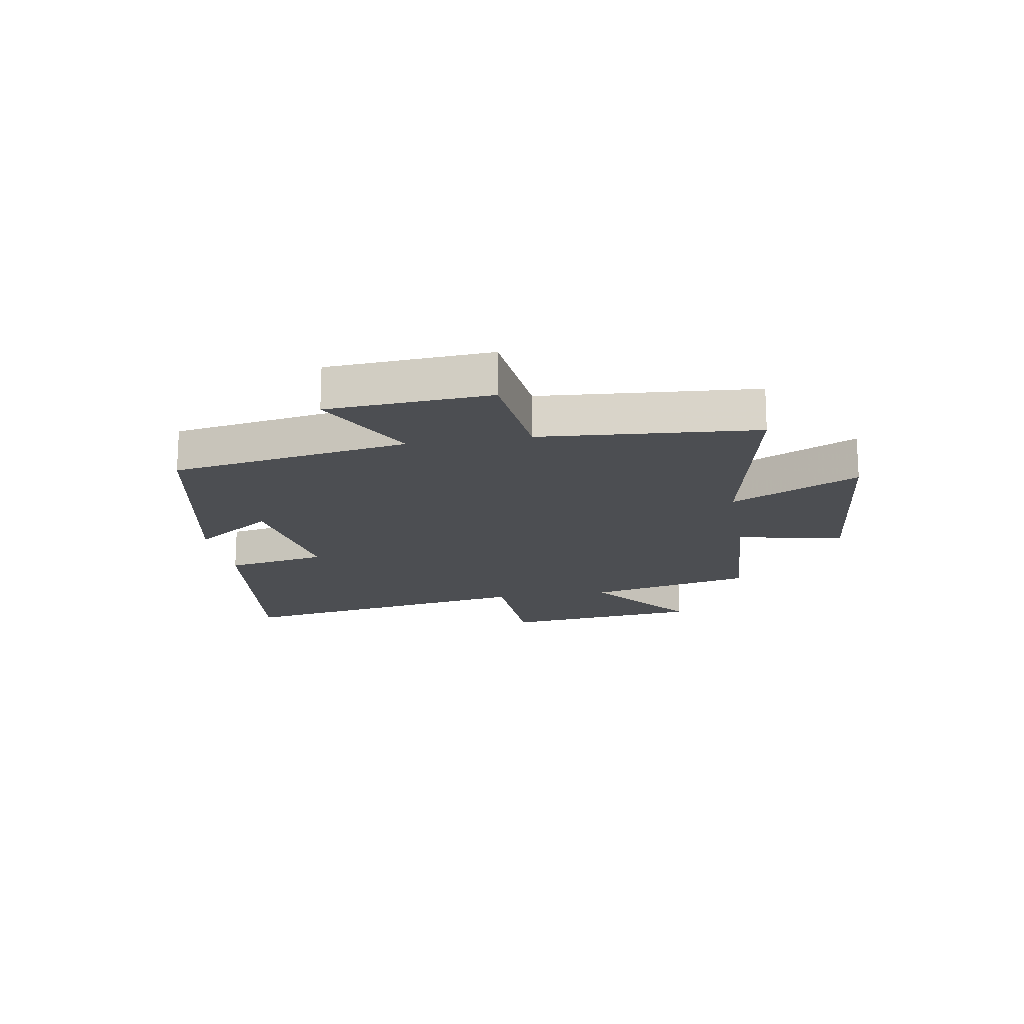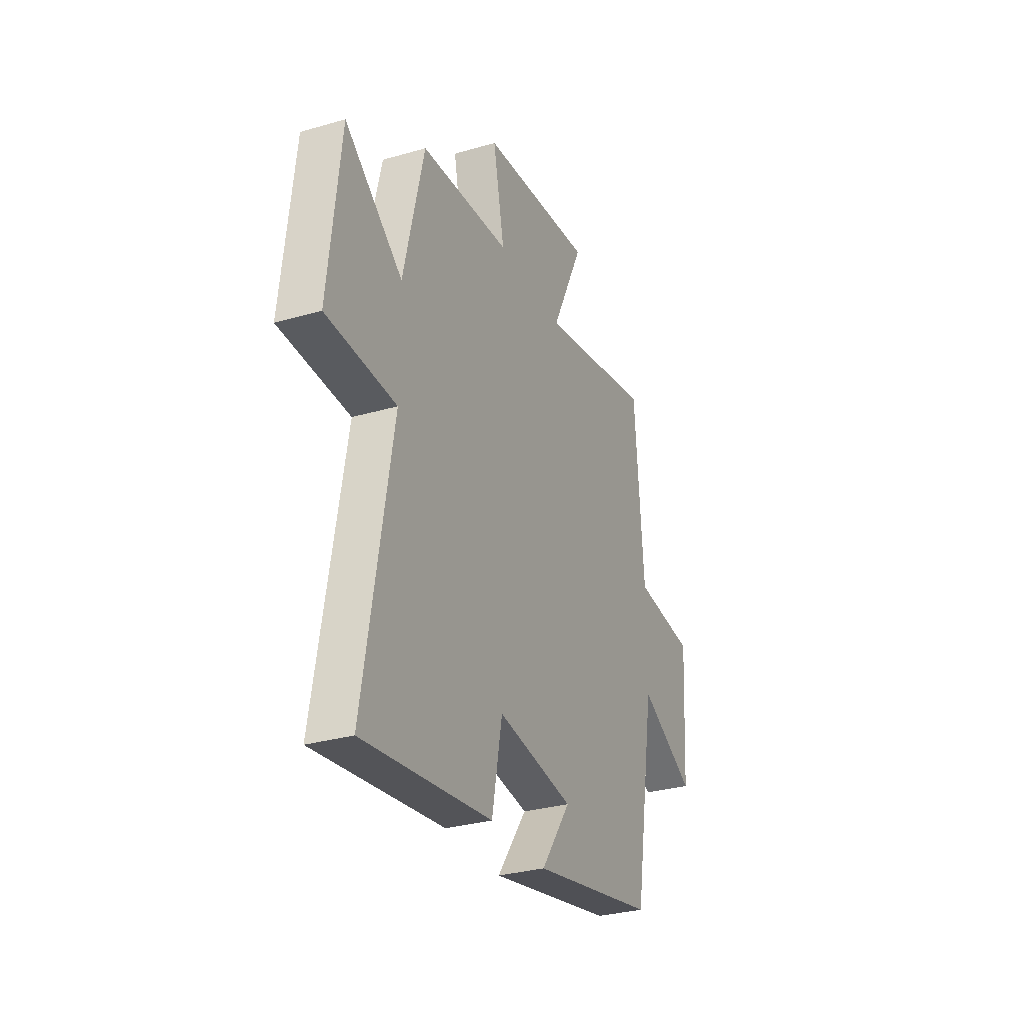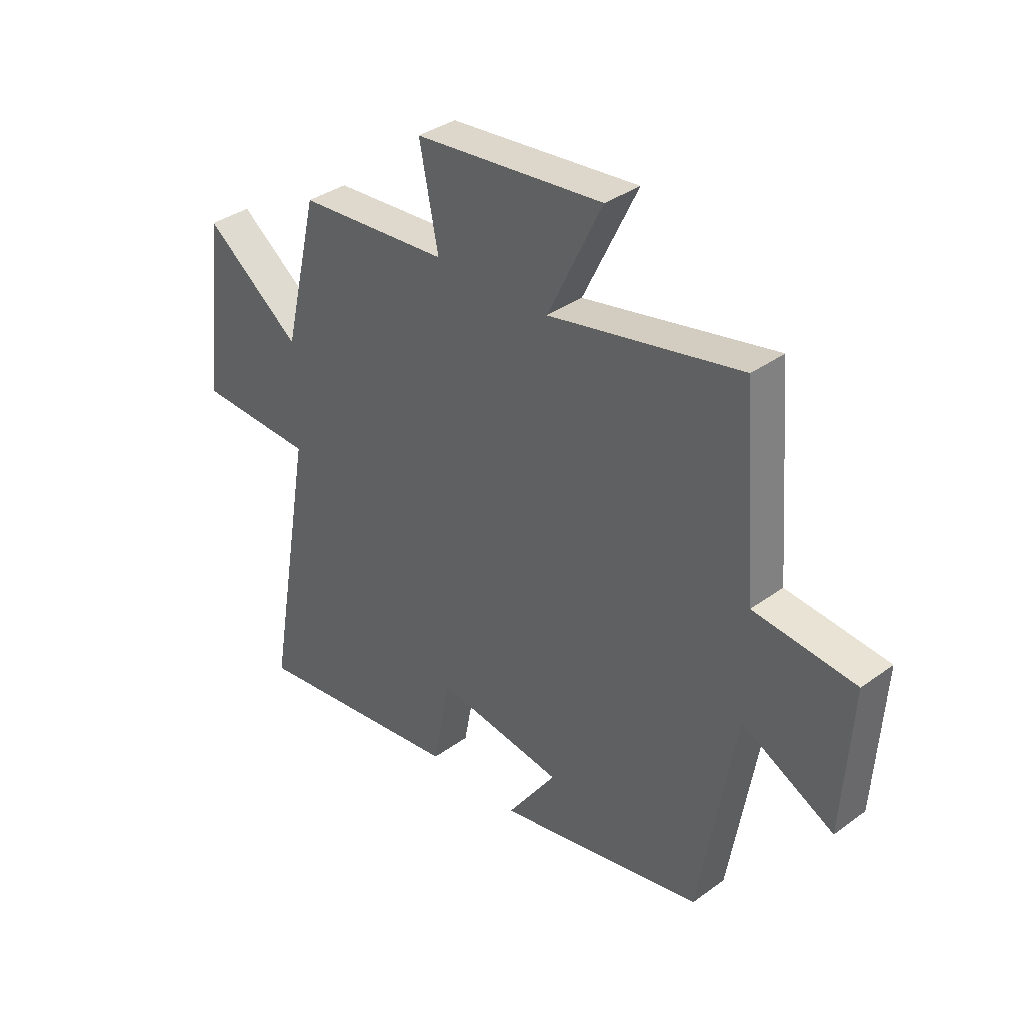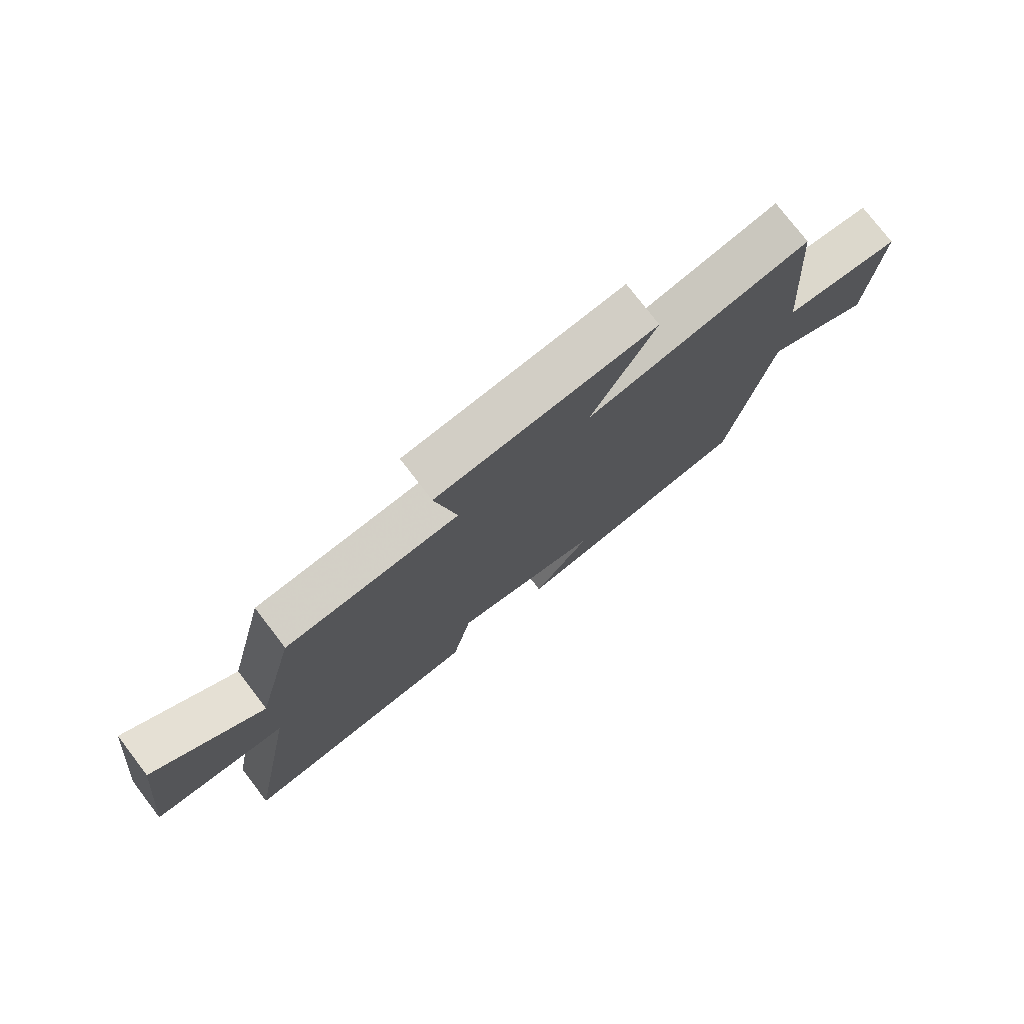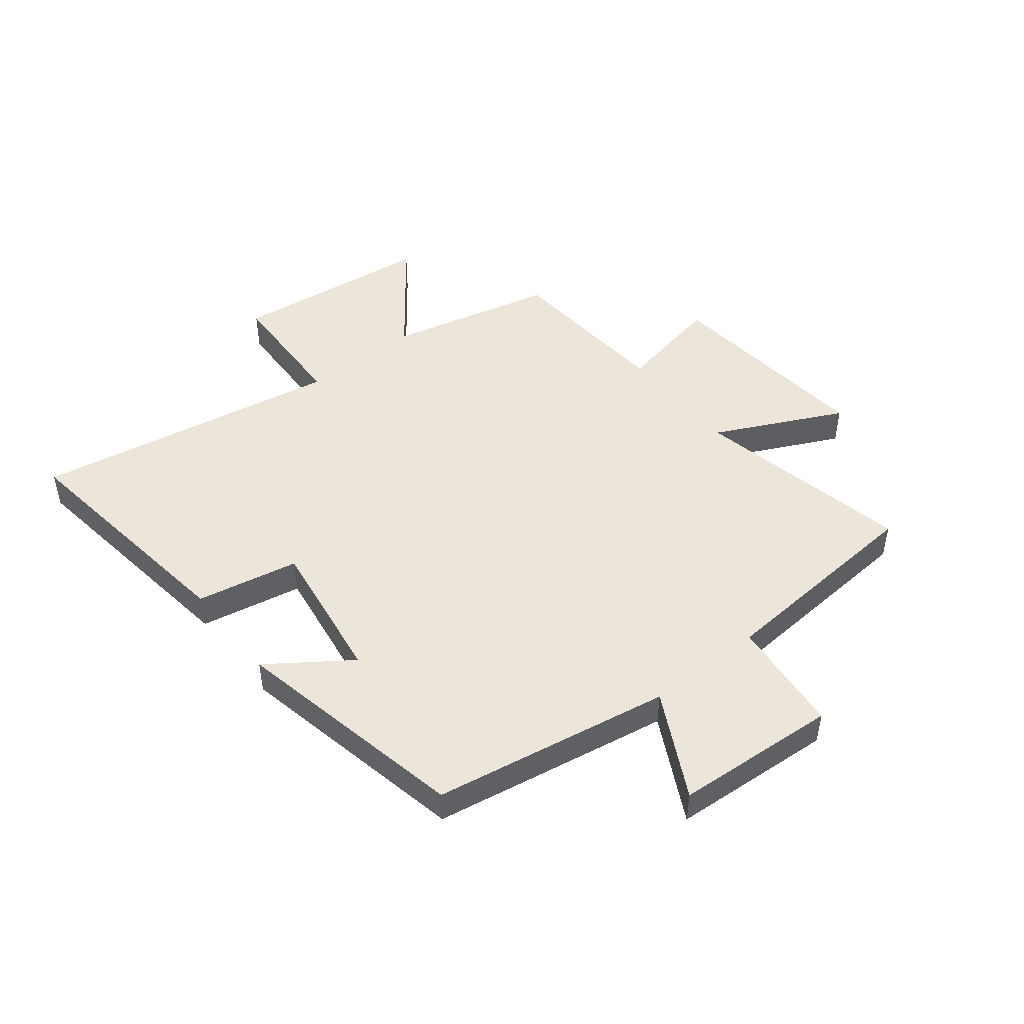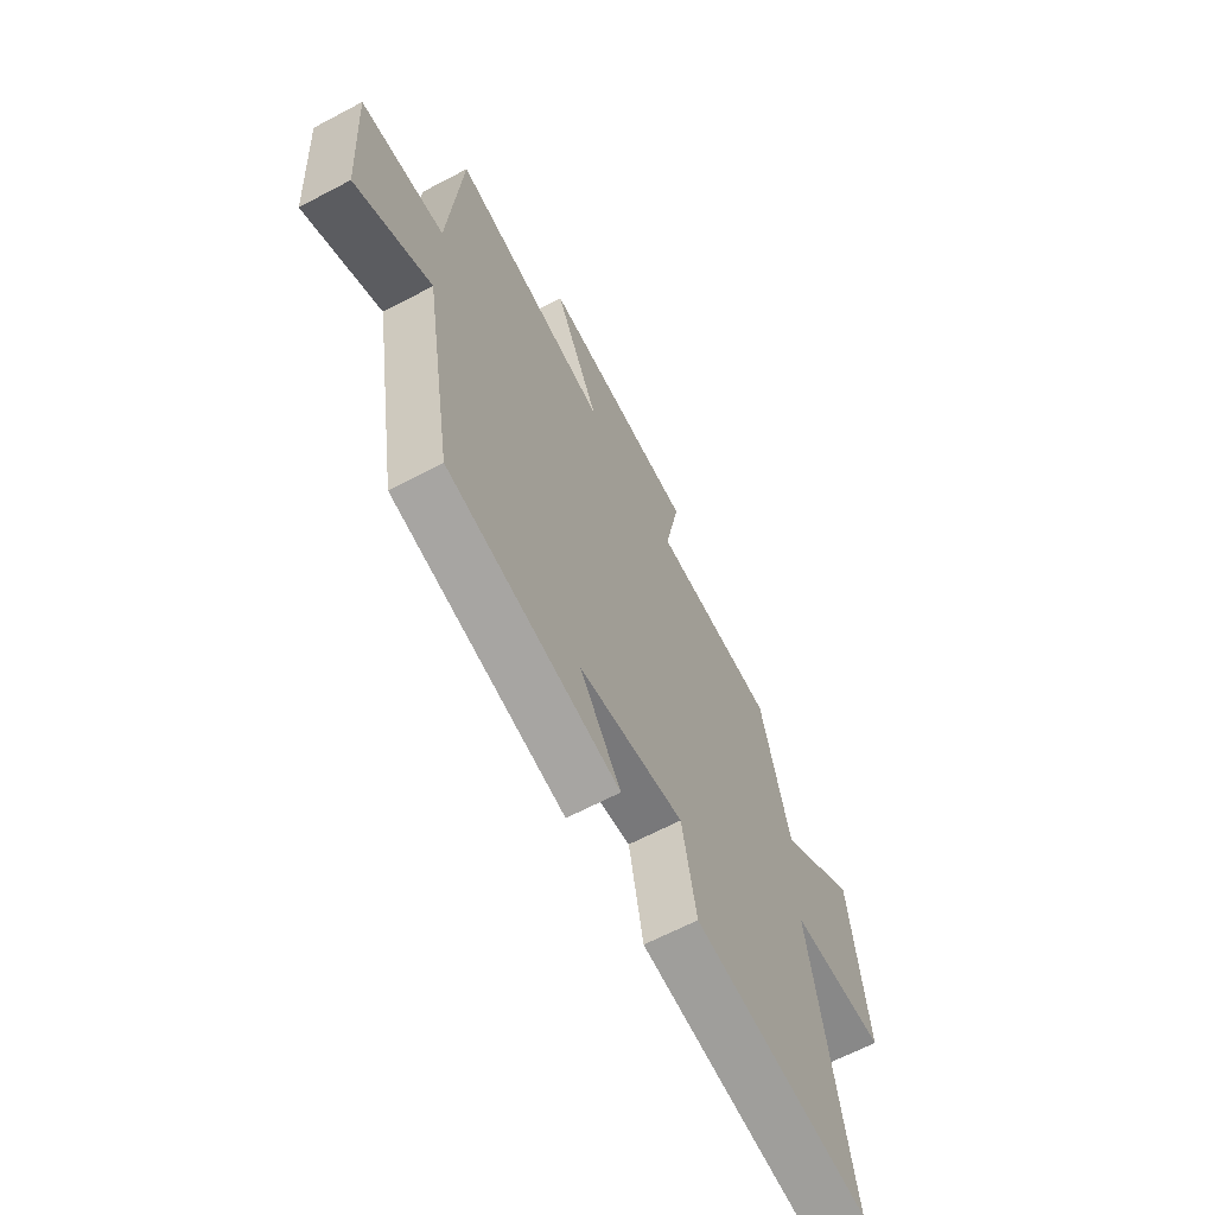
<metadata>
{"format":"obj","ext":"obj","renderer":"f3d","projection":"perspective","resolution":1024,"background":"white","views":[{"elev":-17.0,"azim":-80.4,"up":"+Y"},{"elev":-30.5,"azim":112.8,"up":"+Z"},{"elev":35.8,"azim":-133.7,"up":"+Z"},{"elev":77.0,"azim":142.5,"up":"+Z"},{"elev":47.4,"azim":-128.4,"up":"+Y"},{"elev":-64.8,"azim":-62.0,"up":"+Z"}]}
</metadata>
<code>
v -0.471 0.07 0.577
v -0.093 0.07 0.5
v -0.2 0.07 0.721
v 0.172 0.07 0.685
v 0.135 0.07 0.5
v 0.432 0.07 0.479
v 0.5 0.07 0.191
v 0.69 0.07 0.336
v 0.73 0.07 -0.012
v 0.5 0.07 -0.021
v 0.593 0.07 -0.555
v 0.169 0.07 -0.5
v 0.135 0.07 -0.323
v -0.117 0.07 -0.361
v -0.019 0.07 -0.5
v -0.43 0.07 -0.417
v -0.5 0.07 -0.005
v -0.682 0.07 -0.1
v -0.7 0.07 0.182
v -0.5 0.07 0.203
v -0.471 0 0.577
v -0.093 0 0.5
v -0.2 0 0.721
v 0.172 0 0.685
v 0.135 0 0.5
v 0.432 0 0.479
v 0.5 0 0.191
v 0.69 0 0.336
v 0.73 0 -0.012
v 0.5 0 -0.021
v 0.593 0 -0.555
v 0.169 0 -0.5
v 0.135 0 -0.323
v -0.117 0 -0.361
v -0.019 0 -0.5
v -0.43 0 -0.417
v -0.5 0 -0.005
v -0.682 0 -0.1
v -0.7 0 0.182
v -0.5 0 0.203
f 17 18 19 20
f 17 20 1 2
f 14 15 16 17
f 13 14 17 2
f 10 11 12 13
f 10 13 2
f 7 8 9 10
f 7 10 2
f 6 7 2
f 5 6 2
f 2 3 4 5
f 40 39 38 37
f 22 21 40 37
f 37 36 35 34
f 22 37 34 33
f 33 32 31 30
f 22 33 30
f 30 29 28 27
f 22 30 27
f 22 27 26
f 22 26 25
f 25 24 23 22
f 1 21 22 2
f 2 22 23 3
f 3 23 24 4
f 4 24 25 5
f 5 25 26 6
f 6 26 27 7
f 7 27 28 8
f 8 28 29 9
f 9 29 30 10
f 10 30 31 11
f 11 31 32 12
f 12 32 33 13
f 13 33 34 14
f 14 34 35 15
f 15 35 36 16
f 16 36 37 17
f 17 37 38 18
f 18 38 39 19
f 19 39 40 20
f 20 40 21 1

</code>
